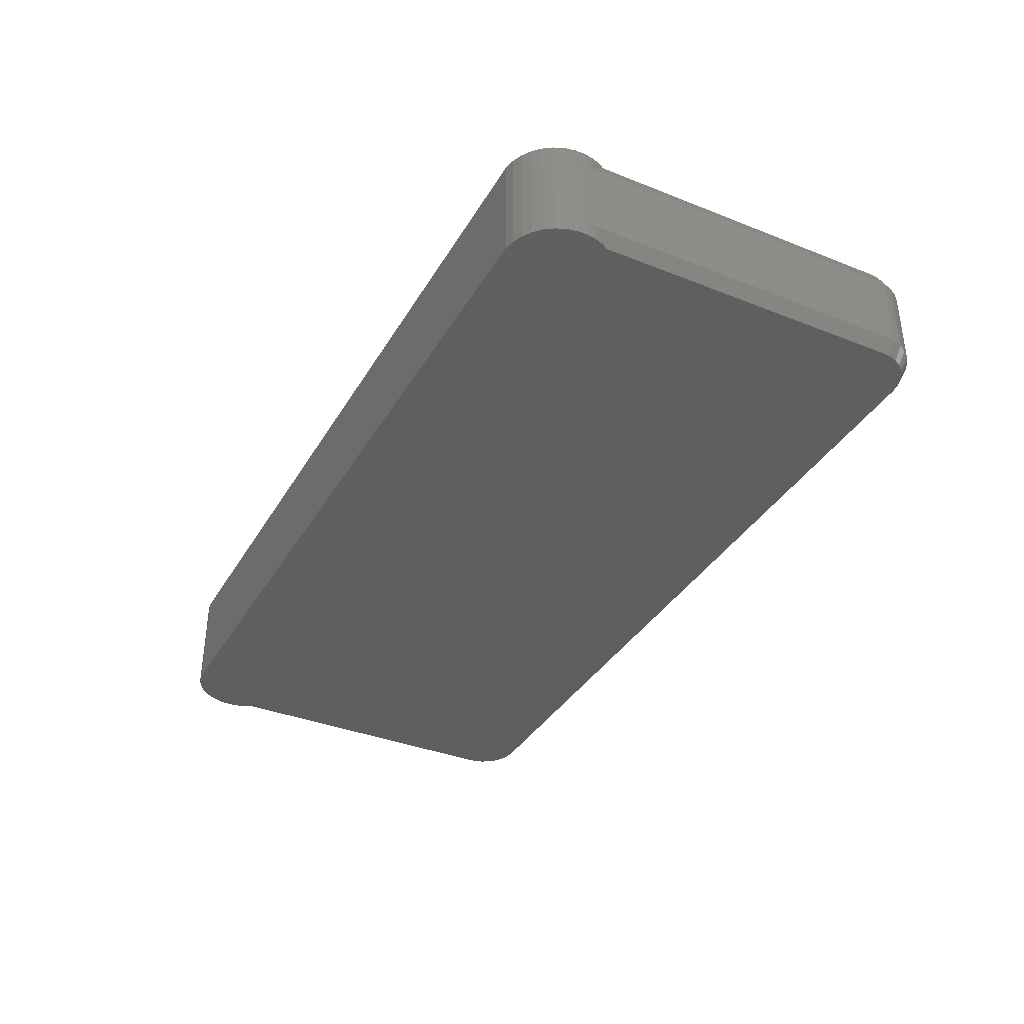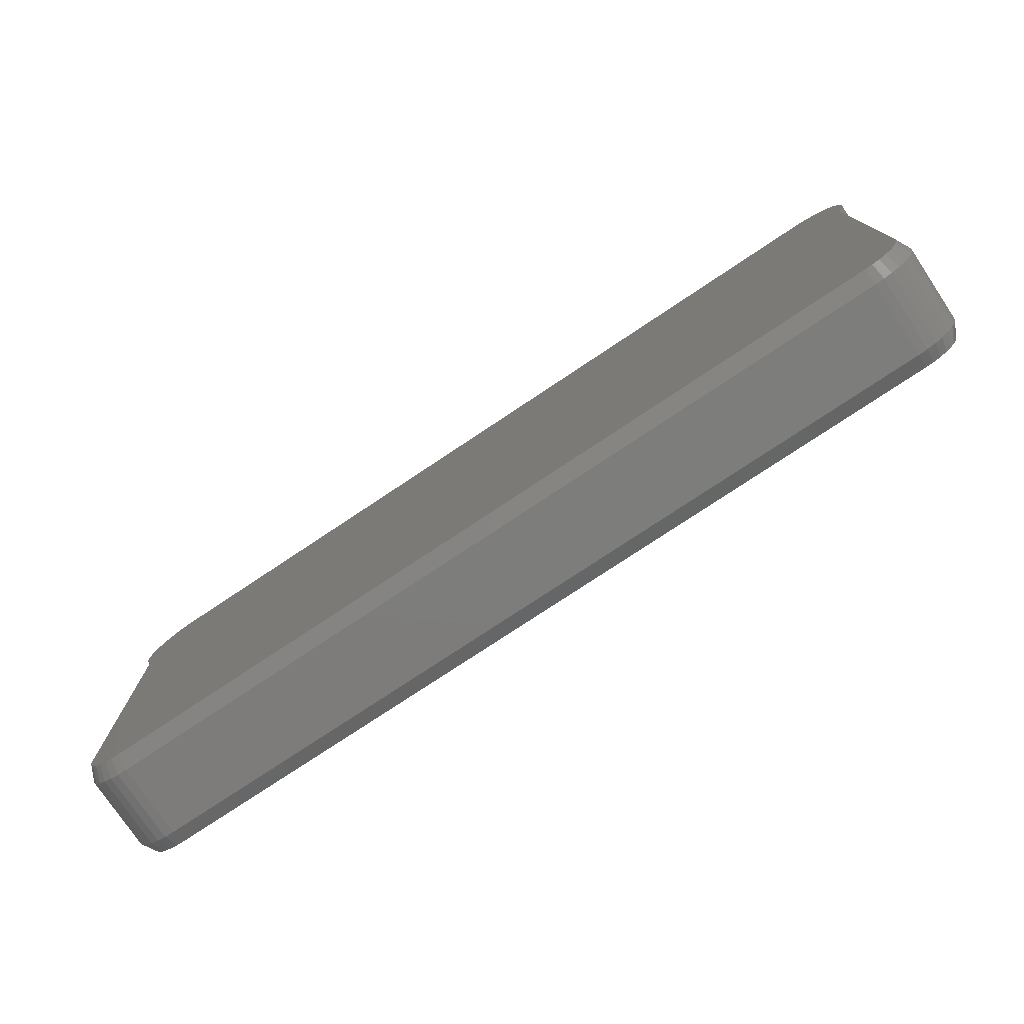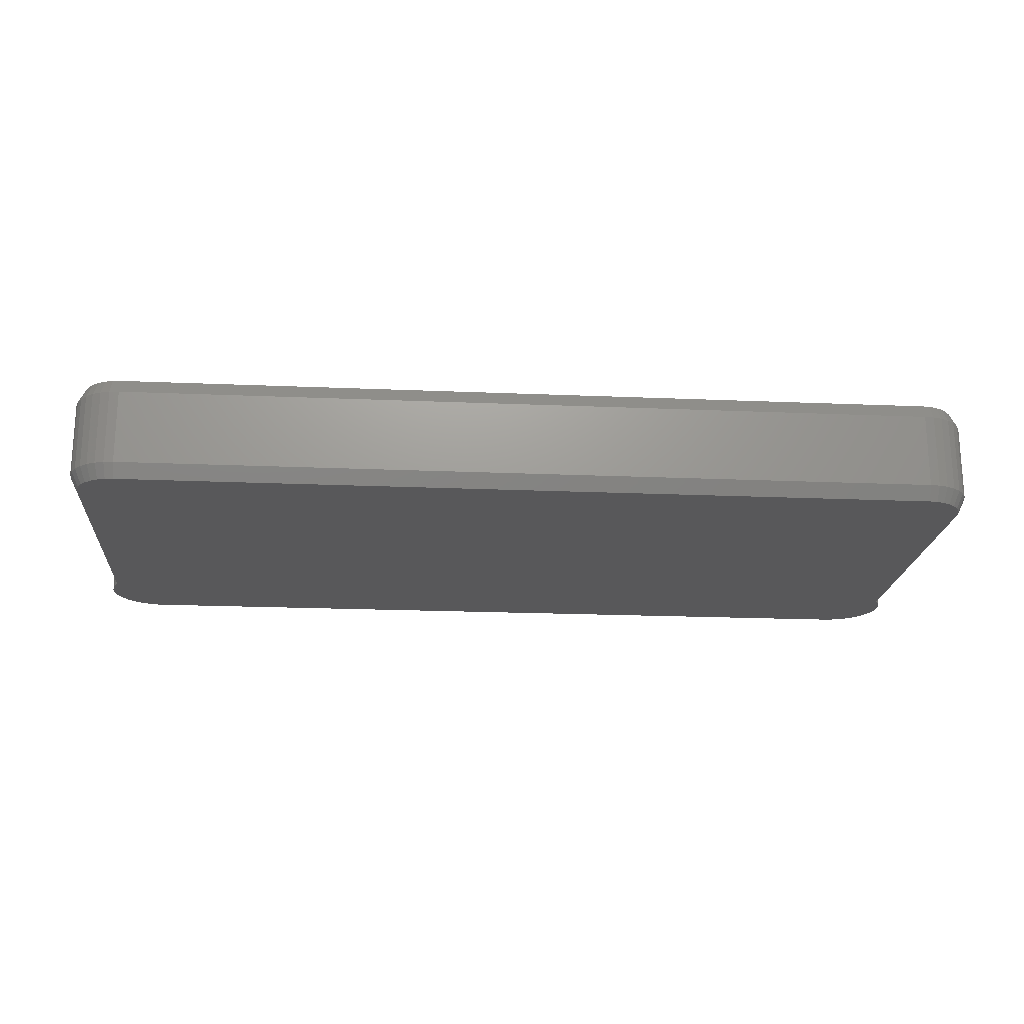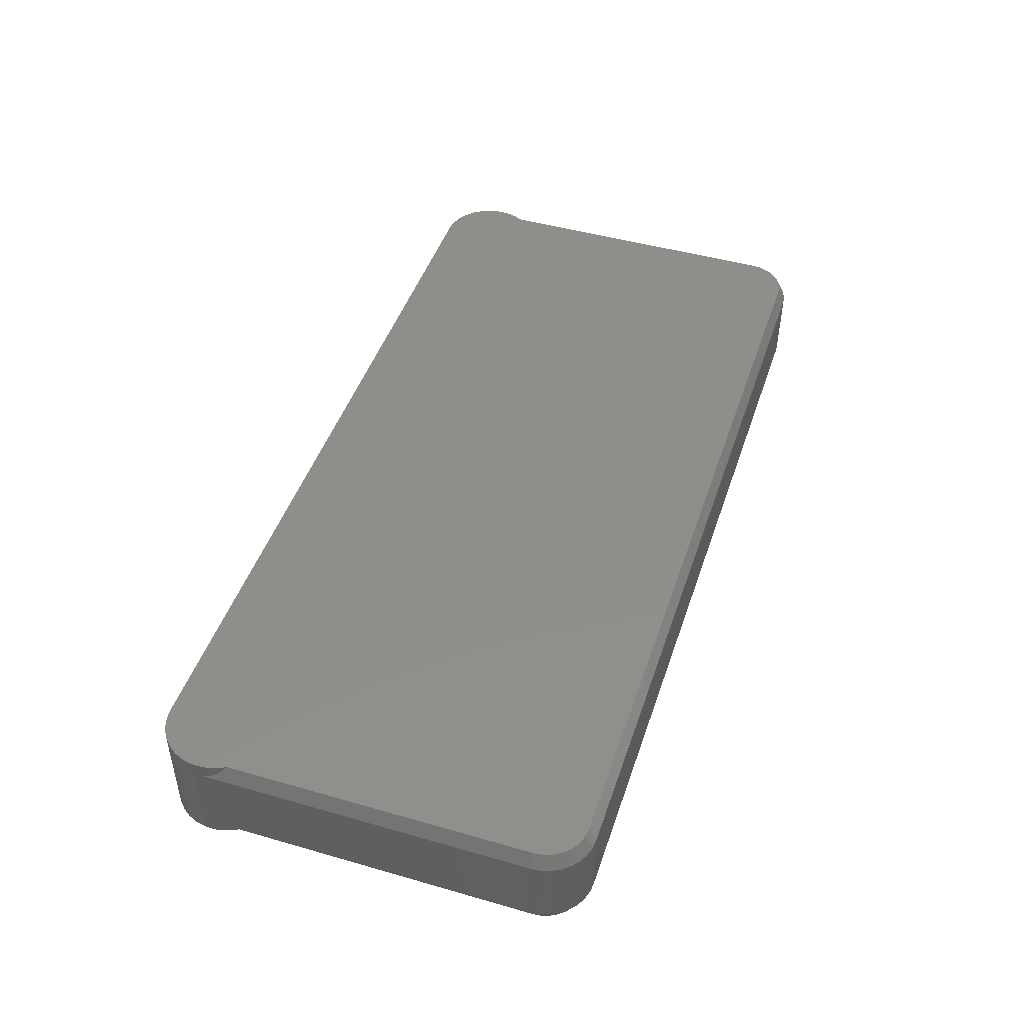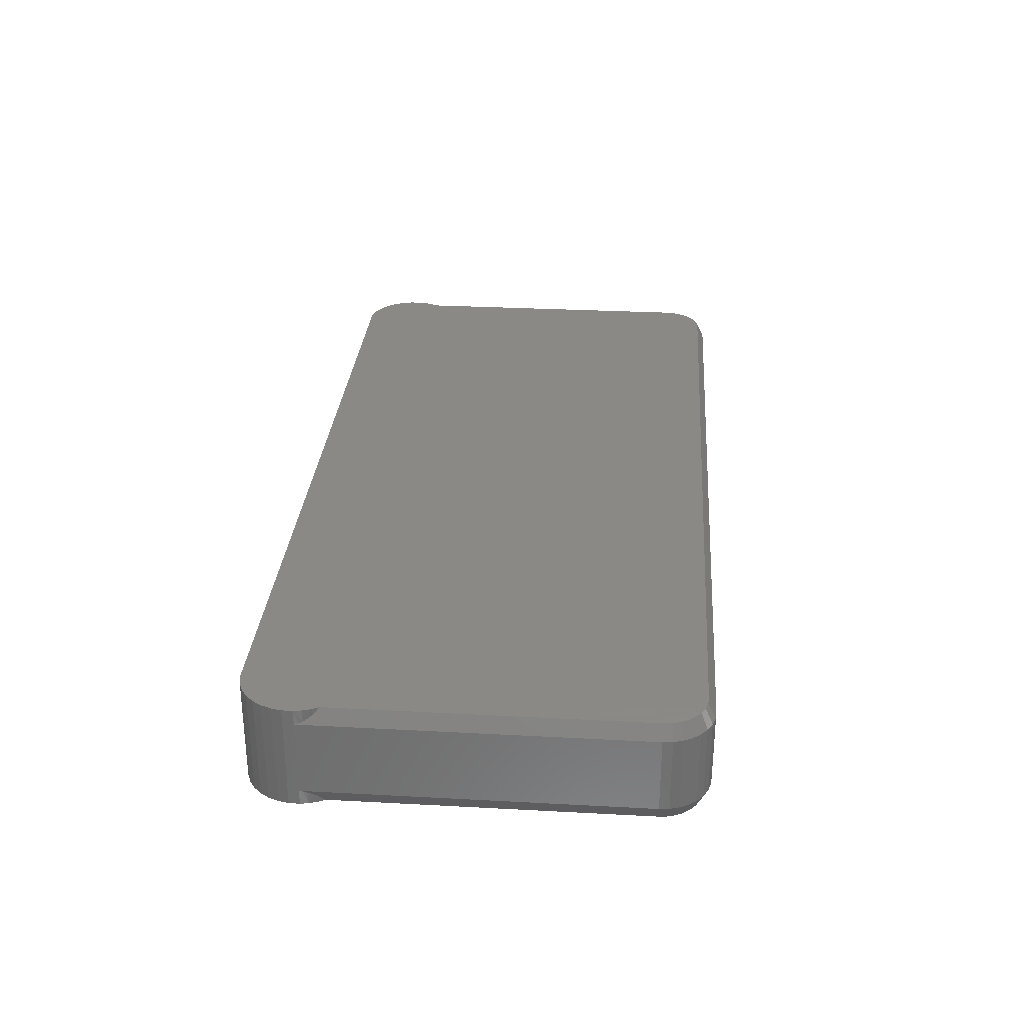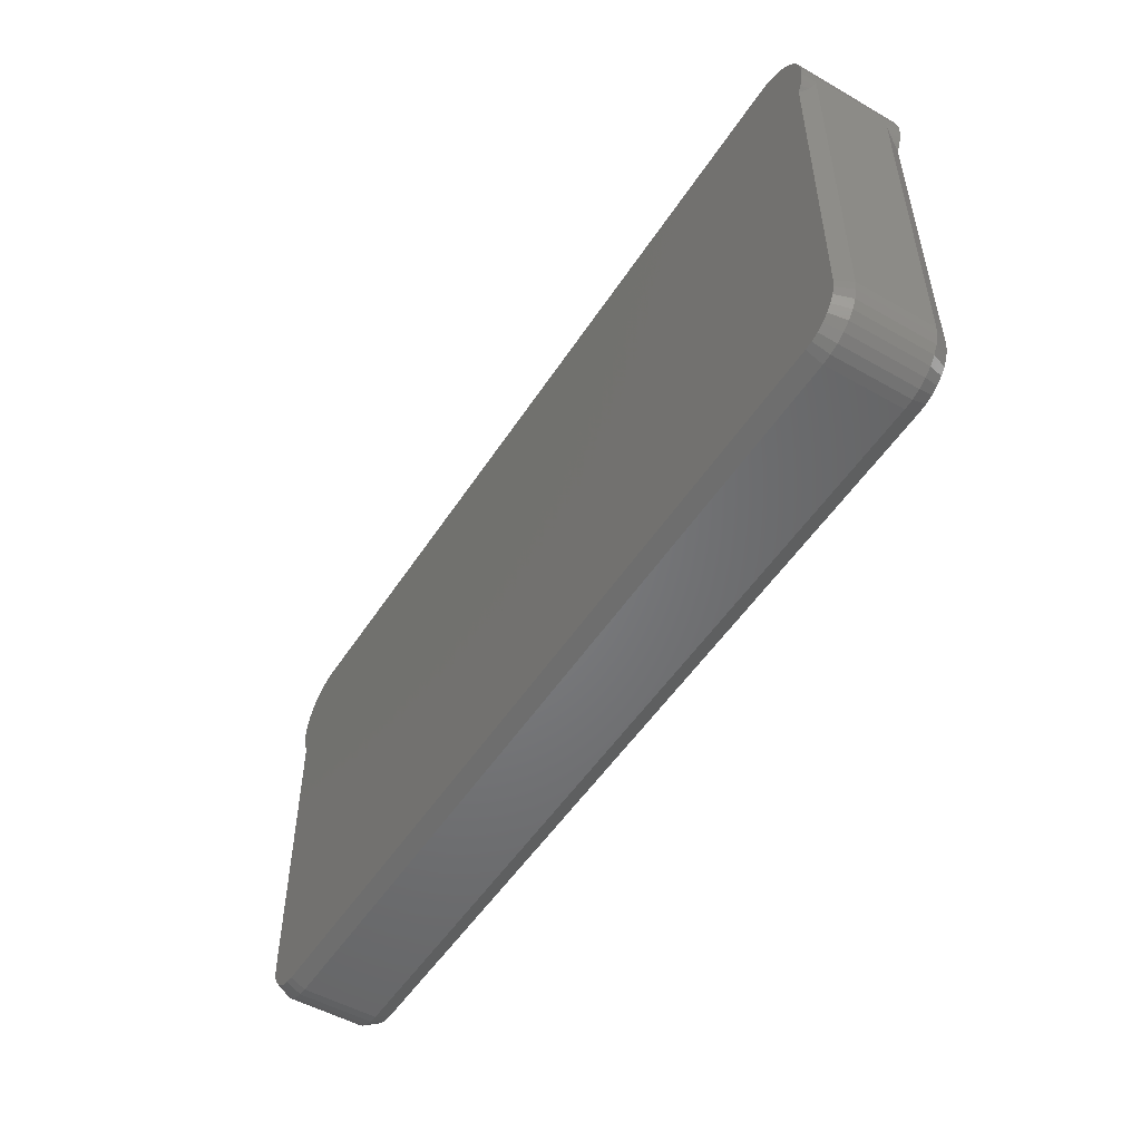
<metadata>
{"format":"stl","ext":"stl","renderer":"f3d","projection":"perspective","resolution":1024,"background":"white","views":[{"elev":-36.7,"azim":62.8,"up":"+Y"},{"elev":-76.4,"azim":33.7,"up":"+Z"},{"elev":-19.9,"azim":175.5,"up":"+Y"},{"elev":46.2,"azim":108.2,"up":"+Y"},{"elev":30.0,"azim":94.5,"up":"+Y"},{"elev":-51.2,"azim":-121.9,"up":"+Z"}]}
</metadata>
<code>
# stl→obj: 144 verts, 284 faces
v 0.75 -0.09375 -0.2578
v 0.75 -0.01562 -0.2578
v 0.75 -0.09375 0.06341
v 0.75 -0.01562 0.06341
v 0.75 -0.09375 0.08331
v 0.7494 -0.09486 0.07904
v 0.7486 -0.09654 0.07502
v 0.7469 -0.09993 0.06943
v 0.7453 -0.1032 0.06547
v 0.7422 -0.1094 0.05958
v 0.7422 -0.1094 -0.2578
v 0.7422 5.248e-17 -0.2578
v 0.7422 6.939e-17 0.05958
v 0.7453 -0.006212 0.06547
v 0.7477 -0.01109 0.07189
v 0.7486 -0.01284 0.07502
v 0.7494 -0.01452 0.07904
v 0.75 -0.01562 0.08331
v -0.2031 -0.09375 0.0641
v -0.2031 -0.01562 0.0641
v -0.2031 -0.09375 -0.2578
v -0.2031 -0.01562 -0.2578
v -0.2031 -0.01562 0.08331
v -0.2026 -0.01452 0.07904
v -0.2017 -0.01284 0.07502
v -0.2 -0.009443 0.06943
v -0.1984 -0.006212 0.06547
v -0.1953 6.592e-17 0.05958
v -0.1953 4.337e-19 -0.2578
v -0.1953 -0.1094 -0.2578
v -0.1953 -0.1094 0.05958
v -0.1984 -0.1032 0.06547
v -0.2009 -0.09828 0.07189
v -0.2017 -0.09654 0.07502
v -0.2026 -0.09486 0.07904
v -0.2031 -0.09375 0.08331
v -0.1991 1.826e-17 0.06706
v -0.2017 1.855e-17 0.07503
v -0.1991 -0.1094 0.06706
v -0.2017 -0.1094 0.07503
v -0.2031 -0.1094 0.08331
v -0.203 -0.1094 0.09417
v -0.2031 1.894e-17 0.08331
v -0.203 1.808e-17 0.09417
v -0.2008 1.88e-17 0.1048
v -0.2008 -0.1094 0.1048
v -0.1966 1.959e-17 0.1148
v -0.1966 -0.1094 0.1148
v -0.1905 2.042e-17 0.1238
v -0.1905 -0.1094 0.1238
v -0.1828 2.128e-17 0.1314
v -0.1828 -0.1094 0.1314
v -0.1737 2.211e-17 0.1374
v -0.1737 -0.1094 0.1374
v -0.1636 2.29e-17 0.1415
v -0.1636 -0.1094 0.1415
v -0.153 2.506e-17 0.1435
v -0.153 -0.1094 0.1435
v 0.75 -0.1094 0.08331
v 0.7486 -0.1094 0.07503
v 0.746 -0.1094 0.06706
v 0.7486 7.131e-17 0.07503
v 0.746 7.072e-17 0.06706
v 0.75 7.184e-17 0.08331
v 0.7499 7.277e-17 0.09417
v 0.7499 -0.1094 0.09417
v 0.6998 7.273e-17 0.1435
v 0.6998 -0.1094 0.1435
v 0.7105 7.321e-17 0.1415
v 0.7105 -0.1094 0.1415
v 0.7206 7.354e-17 0.1374
v 0.7206 -0.1094 0.1374
v 0.7296 7.371e-17 0.1314
v 0.7296 -0.1094 0.1314
v 0.7374 7.372e-17 0.1238
v 0.7374 -0.1094 0.1238
v 0.7435 7.356e-17 0.1148
v 0.7435 -0.1094 0.1148
v 0.7477 7.324e-17 0.1048
v 0.7477 -0.1094 0.1048
v 0.749 -0.01562 -0.2676
v 0.749 -0.09375 -0.2676
v 0.7462 -0.01562 -0.277
v 0.7462 -0.09375 -0.277
v 0.7415 -0.01562 -0.2857
v 0.7415 -0.09375 -0.2857
v 0.7353 -0.01562 -0.2933
v 0.7353 -0.09375 -0.2933
v 0.7277 -0.01562 -0.2995
v 0.7277 -0.09375 -0.2995
v 0.719 -0.01562 -0.3042
v 0.719 -0.09375 -0.3042
v 0.7096 -0.01562 -0.307
v 0.7096 -0.09375 -0.307
v 0.6998 -0.01562 -0.308
v 0.6998 -0.09375 -0.308
v -0.153 -0.09375 -0.308
v -0.153 -0.01562 -0.308
v -0.1627 -0.01562 -0.307
v -0.1627 -0.09375 -0.307
v -0.1722 -0.01562 -0.3042
v -0.1722 -0.09375 -0.3042
v -0.1808 -0.01562 -0.2995
v -0.1808 -0.09375 -0.2995
v -0.1884 -0.01562 -0.2933
v -0.1884 -0.09375 -0.2933
v -0.1947 -0.01562 -0.2857
v -0.1947 -0.09375 -0.2857
v -0.1993 -0.01562 -0.277
v -0.1993 -0.09375 -0.277
v -0.2022 -0.01562 -0.2676
v -0.2022 -0.09375 -0.2676
v 0.7414 -0.1094 -0.2661
v -0.1921 -0.1094 -0.274
v 0.739 -0.1094 -0.274
v -0.1882 -0.1094 -0.2813
v 0.735 -0.1094 -0.2813
v -0.1829 -0.1094 -0.2878
v 0.7298 -0.1094 -0.2878
v -0.1765 -0.1094 -0.293
v 0.7234 -0.1094 -0.293
v -0.1692 -0.1094 -0.2969
v 0.716 -0.1094 -0.2969
v -0.1612 -0.1094 -0.2994
v -0.153 -0.1094 -0.3002
v 0.6998 -0.1094 -0.3002
v 0.7081 -0.1094 -0.2994
v -0.1945 -0.1094 -0.2661
v 0.739 5.14e-17 -0.274
v -0.1921 -2.871e-19 -0.274
v 0.7414 5.197e-17 -0.2661
v -0.1882 -4.763e-19 -0.2813
v 0.735 5.077e-17 -0.2813
v -0.1829 -5.401e-19 -0.2878
v 0.7298 5.012e-17 -0.2878
v -0.1765 -4.763e-19 -0.293
v 0.7234 4.948e-17 -0.293
v -0.1692 -2.871e-19 -0.2969
v 0.716 4.885e-17 -0.2969
v 0.7081 4.828e-17 -0.2994
v 0.6998 4.777e-17 -0.3002
v -0.153 4.337e-19 -0.3002
v -0.1612 2.02e-20 -0.2994
v -0.1945 2.02e-20 -0.2661
f 1 2 3
f 3 2 4
f 3 5 6
f 3 6 7
f 3 7 8
f 3 8 9
f 3 9 10
f 3 10 11
f 3 11 1
f 4 2 12
f 4 12 13
f 4 13 14
f 4 14 15
f 4 15 16
f 4 16 17
f 4 17 18
f 5 3 18
f 18 3 4
f 19 20 21
f 21 20 22
f 20 23 24
f 20 24 25
f 20 25 26
f 20 26 27
f 20 27 28
f 20 28 29
f 20 29 22
f 19 21 30
f 19 30 31
f 19 31 32
f 19 32 33
f 19 33 34
f 19 34 35
f 19 35 36
f 19 36 20
f 20 36 23
f 28 27 37
f 37 27 26
f 37 26 38
f 38 26 25
f 38 25 24
f 31 39 32
f 33 32 39
f 39 40 33
f 33 40 34
f 35 34 40
f 41 35 40
f 36 35 41
f 36 41 42
f 36 42 23
f 43 38 24
f 43 24 23
f 43 23 42
f 43 42 44
f 44 42 45
f 45 42 46
f 45 46 47
f 47 46 48
f 47 48 49
f 49 48 50
f 49 50 51
f 51 50 52
f 51 52 53
f 53 52 54
f 53 54 55
f 55 54 56
f 55 56 57
f 57 56 58
f 59 6 5
f 59 60 6
f 6 60 7
f 8 7 60
f 60 61 8
f 8 61 9
f 10 9 61
f 62 16 15
f 62 15 63
f 15 14 63
f 13 63 14
f 64 18 17
f 64 17 16
f 64 16 62
f 65 66 59
f 65 59 5
f 65 5 18
f 65 18 64
f 67 68 69
f 69 68 70
f 69 70 71
f 71 70 72
f 71 72 73
f 73 72 74
f 73 74 75
f 75 74 76
f 75 76 77
f 77 76 78
f 77 78 79
f 79 78 80
f 79 80 65
f 65 80 66
f 2 1 81
f 81 1 82
f 81 82 83
f 83 82 84
f 83 84 85
f 85 84 86
f 85 86 87
f 87 86 88
f 87 88 89
f 89 88 90
f 89 90 91
f 91 90 92
f 91 92 93
f 93 92 94
f 93 94 95
f 95 94 96
f 97 98 96
f 96 98 95
f 98 97 99
f 99 97 100
f 99 100 101
f 101 100 102
f 101 102 103
f 103 102 104
f 103 104 105
f 105 104 106
f 105 106 107
f 107 106 108
f 107 108 109
f 109 108 110
f 109 110 111
f 111 110 112
f 111 112 22
f 22 112 21
f 68 56 70
f 68 58 56
f 31 61 39
f 31 10 61
f 70 56 54
f 70 54 72
f 72 54 52
f 72 52 74
f 74 52 50
f 74 50 76
f 76 50 48
f 76 48 78
f 78 48 46
f 60 40 39
f 60 39 61
f 113 114 115
f 115 114 116
f 115 116 117
f 117 116 118
f 117 118 119
f 119 118 120
f 119 120 121
f 121 120 122
f 59 66 42
f 59 42 41
f 59 41 40
f 59 40 60
f 123 121 122
f 123 122 124
f 123 124 125
f 123 125 126
f 123 126 127
f 42 66 46
f 46 66 80
f 46 80 78
f 10 31 11
f 11 31 30
f 11 30 113
f 113 30 128
f 113 128 114
f 88 121 90
f 90 121 123
f 90 123 92
f 92 123 127
f 92 127 94
f 94 127 126
f 94 126 96
f 121 88 119
f 119 88 86
f 119 86 117
f 117 86 84
f 117 84 115
f 115 84 82
f 115 82 113
f 113 82 1
f 113 1 11
f 126 125 96
f 96 125 97
f 106 116 108
f 108 116 114
f 108 114 110
f 110 114 128
f 110 128 112
f 112 128 30
f 112 30 21
f 116 106 118
f 118 106 104
f 118 104 120
f 120 104 102
f 120 102 122
f 122 102 100
f 122 100 124
f 124 100 97
f 124 97 125
f 69 55 67
f 55 57 67
f 37 63 28
f 63 13 28
f 53 55 69
f 71 53 69
f 51 53 71
f 73 51 71
f 49 51 73
f 75 49 73
f 47 49 75
f 77 47 75
f 45 47 77
f 37 38 62
f 63 37 62
f 129 130 131
f 132 130 129
f 133 132 129
f 134 132 133
f 135 134 133
f 136 134 135
f 137 136 135
f 138 136 137
f 64 62 38
f 64 38 43
f 64 43 44
f 64 44 65
f 139 140 141
f 139 141 142
f 139 142 143
f 139 143 138
f 139 138 137
f 77 79 45
f 45 79 65
f 45 65 44
f 130 144 131
f 131 144 29
f 131 29 12
f 12 29 28
f 12 28 13
f 95 141 93
f 93 141 140
f 93 140 91
f 91 140 139
f 91 139 89
f 89 139 137
f 89 137 87
f 87 137 135
f 87 135 85
f 85 135 133
f 85 133 83
f 83 133 129
f 83 129 81
f 81 129 131
f 81 131 2
f 2 131 12
f 141 95 142
f 142 95 98
f 22 29 111
f 111 29 144
f 111 144 109
f 109 144 130
f 109 130 107
f 107 130 132
f 107 132 105
f 105 132 134
f 105 134 103
f 103 134 136
f 103 136 101
f 101 136 138
f 101 138 99
f 99 138 143
f 99 143 98
f 98 143 142
f 68 67 58
f 58 67 57

</code>
